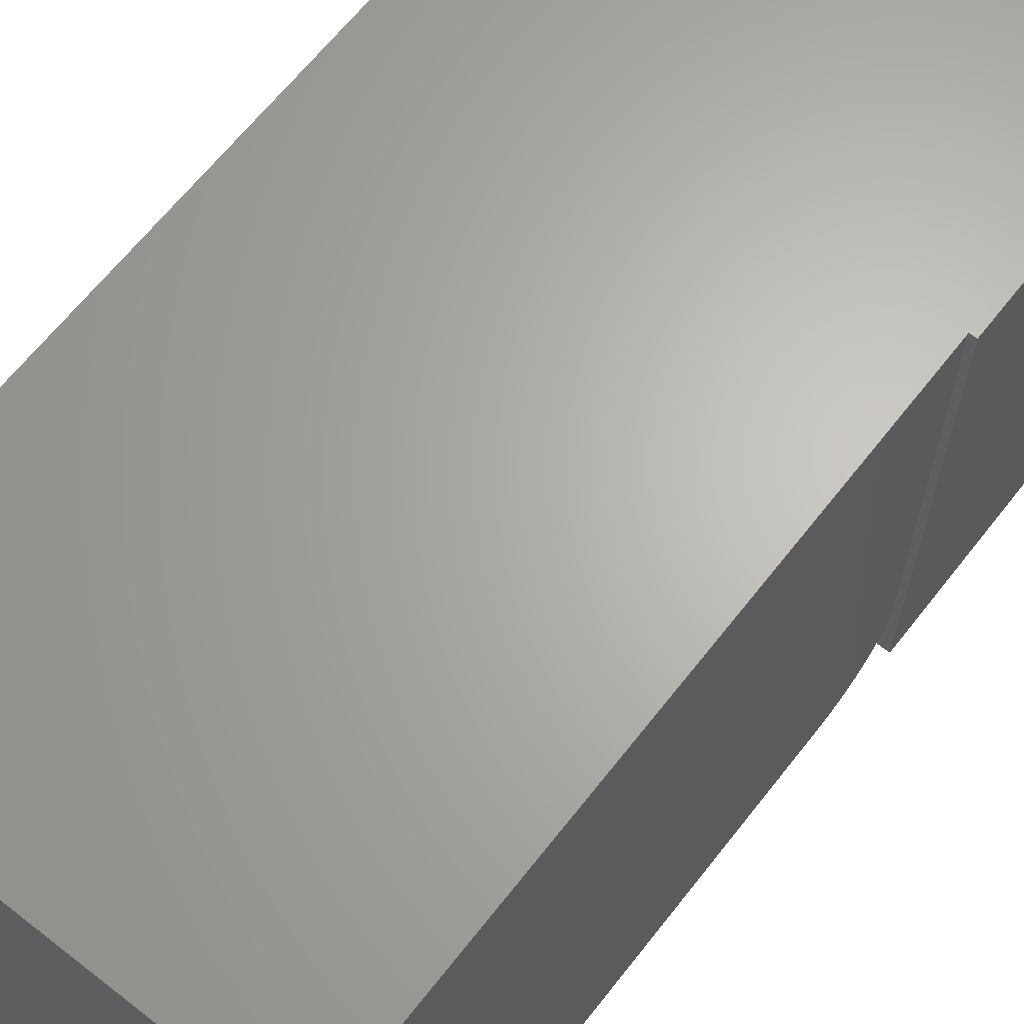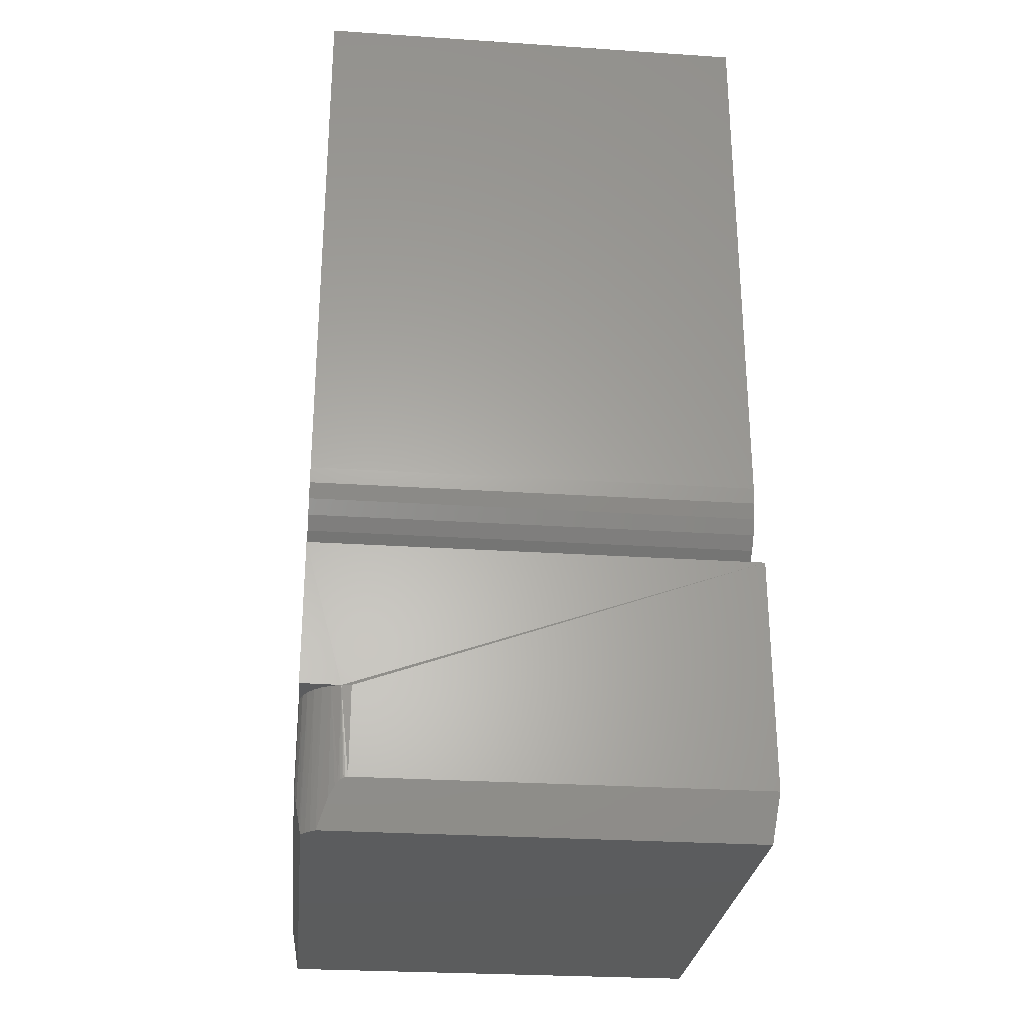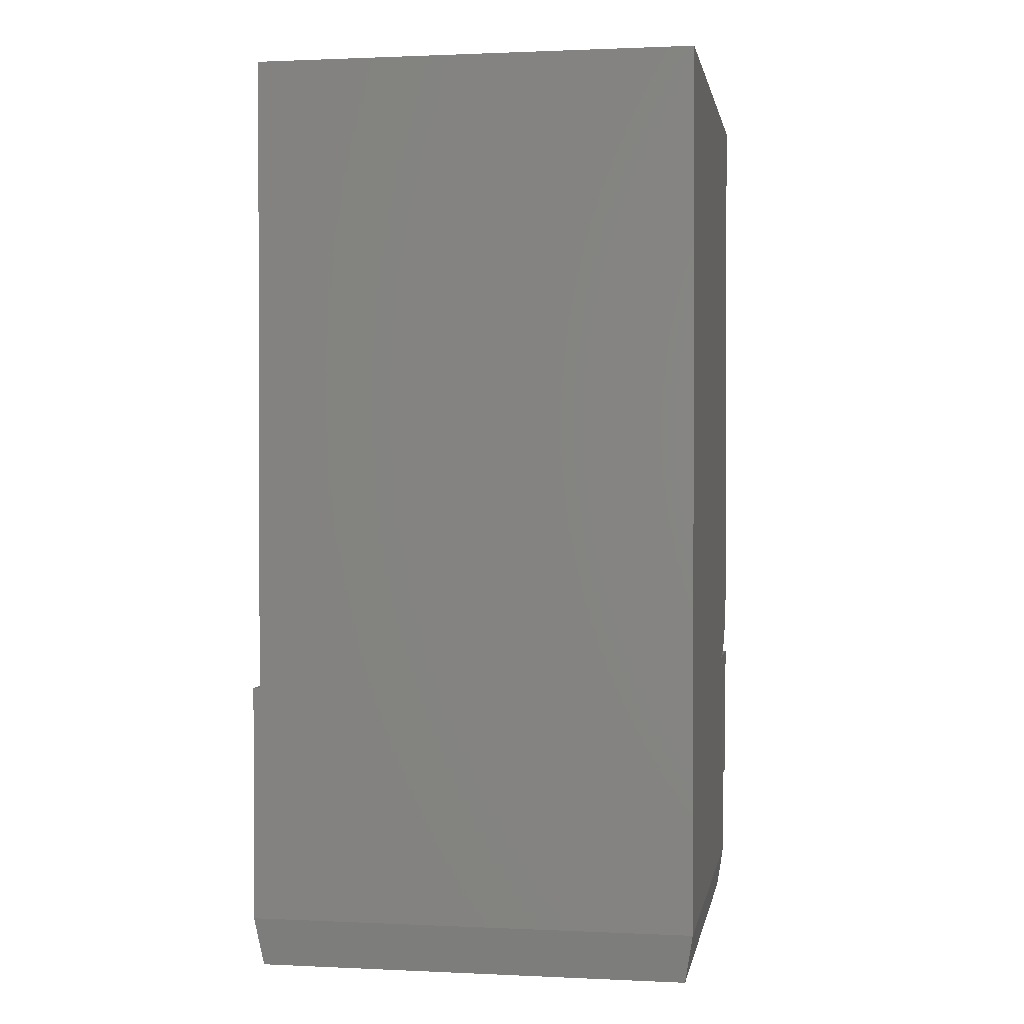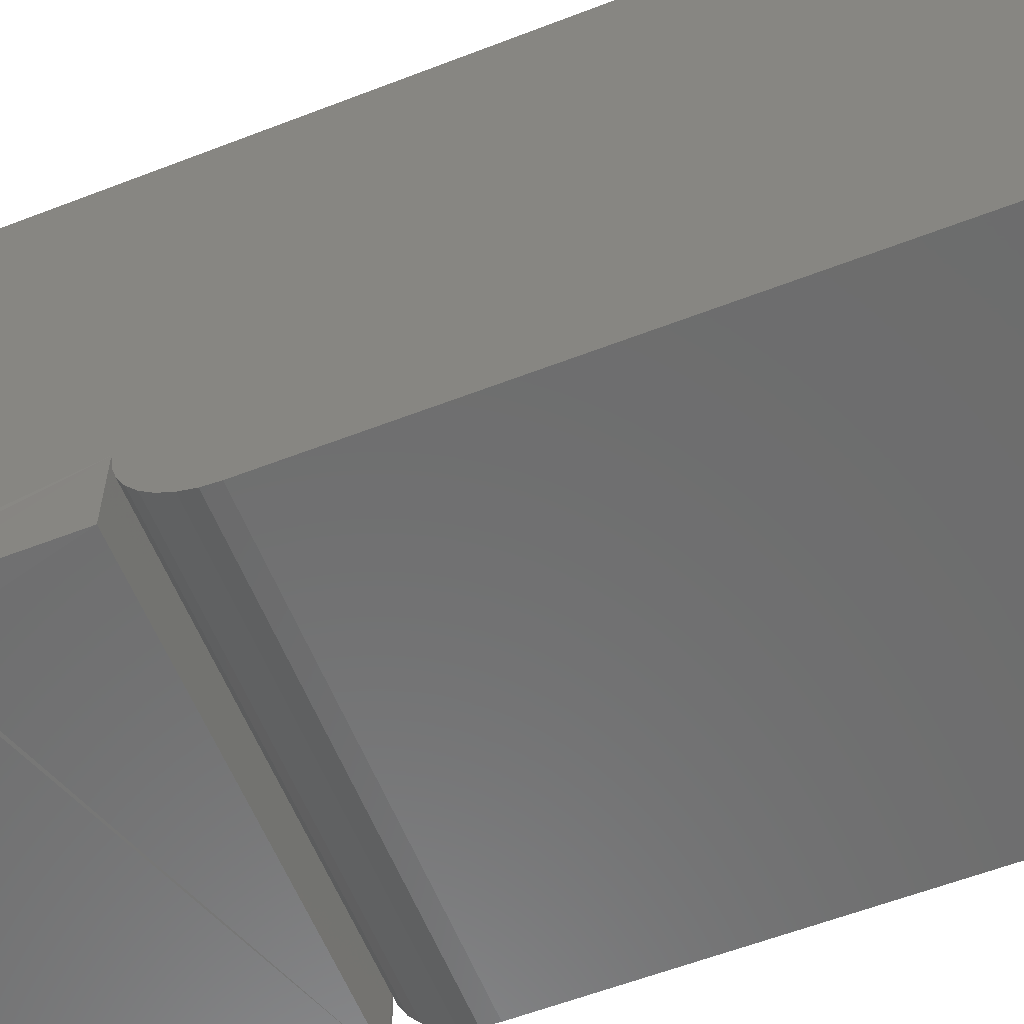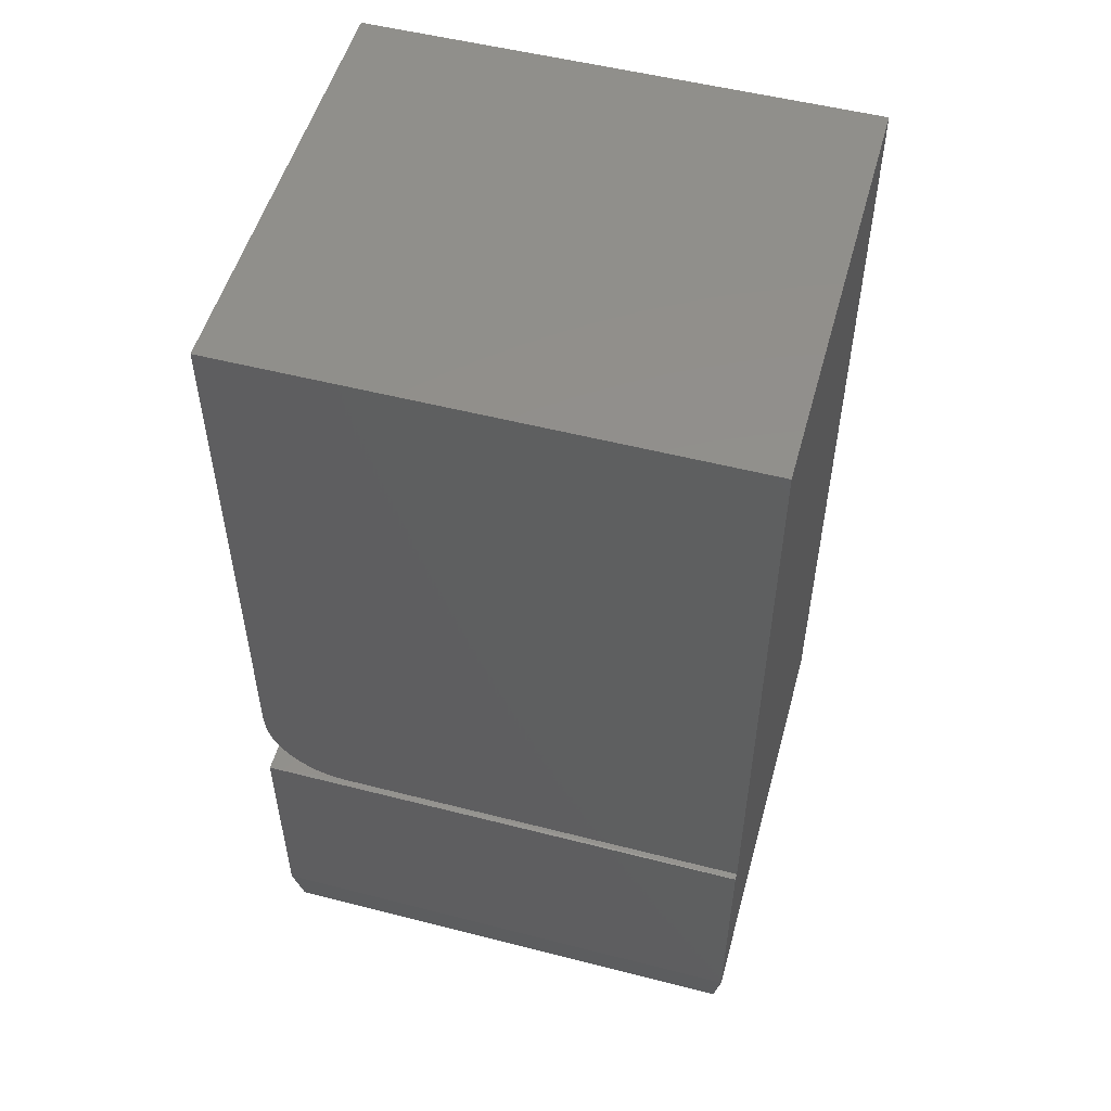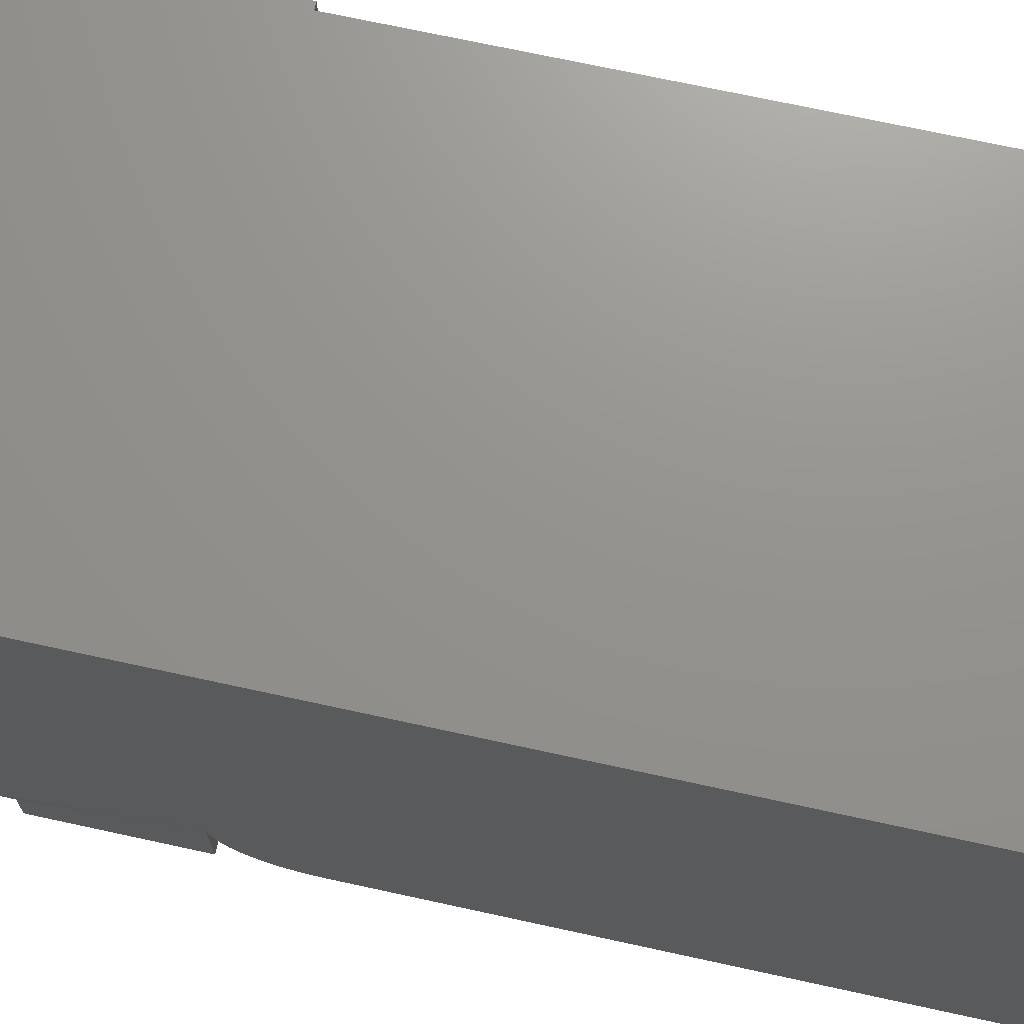
<metadata>
{"format":"stl","ext":"stl","renderer":"f3d","projection":"perspective","resolution":1024,"background":"white","views":[{"elev":65.2,"azim":38.1,"up":"+Y"},{"elev":-27.6,"azim":-5.8,"up":"+Z"},{"elev":1.1,"azim":-170.2,"up":"+Z"},{"elev":-59.0,"azim":-68.3,"up":"+Y"},{"elev":52.6,"azim":105.4,"up":"+Z"},{"elev":71.3,"azim":-77.7,"up":"+Y"}]}
</metadata>
<code>
# stl→obj: 63 verts, 122 faces
v -0.5778 -0.4428 -0.08775
v -0.5781 -0.4397 -0.08624
v -0.5781 -0.4375 -0.08594
v -0.578 -0.4413 -0.08684
v -0.5703 -0.007812 -0.1328
v -0.5703 -0.4634 -0.1328
v -0.5716 -0.4613 -0.125
v -0.5752 -0.4539 -0.1037
v -0.5768 -0.4487 -0.09413
v -0.5773 -0.4461 -0.09067
v -0.5776 -0.4445 -0.08909
v -0.5781 -2.515e-17 -0.08594
v -0.5383 -0.4838 -0.08909
v -0.5398 -0.4836 -0.09067
v -0.5366 -0.4841 -0.08775
v -0.5351 -0.4842 -0.08684
v -0.5334 -0.4843 -0.08624
v -0.5572 -0.4766 -0.1328
v -0.5312 -0.4844 -0.08594
v -0.5425 -0.483 -0.09413
v -0.5476 -0.4814 -0.1037
v -0.1484 -0.4844 -0.08594
v -0.1562 -0.4766 -0.1328
v -0.1484 5.031e-17 -0.08594
v -0.1562 -0.007812 -0.1328
v -0.5404 -0.4835 -2.31e-18
v -0.5781 -0.4844 0.1402
v -0.5781 -0.4844 0
v -0.1484 -0.4844 0.1402
v -0.5312 -0.4844 0
v -0.1484 6.286e-17 0.1402
v -0.5772 -0.4466 -5.515e-20
v -0.5781 -0.4062 0.1402
v -0.5781 -0.4375 0
v -0.5781 4.901e-17 0.75
v -0.5781 -0.4215 0.1421
v -0.5781 -0.4361 0.1466
v -0.5781 -0.4497 0.1538
v -0.5781 -0.4615 0.1635
v -0.5781 -0.4712 0.1753
v -0.5781 -0.4784 0.1889
v -0.5781 -0.4829 0.2035
v -0.5781 -0.4844 0.2188
v -0.5781 -0.4844 0.75
v -0.1548 6.216e-17 0.1402
v -0.1548 9.601e-17 0.75
v -0.1548 -0.4844 0.2188
v -0.1548 -0.4844 0.75
v -0.5746 -0.4554 -2.185e-19
v -0.5702 -0.4635 -4.837e-19
v -0.5644 -0.4706 -8.407e-19
v -0.5573 -0.4765 -1.276e-18
v -0.5492 -0.4808 -1.772e-18
v -0.1548 -0.4062 0.1406
v -0.5665 -0.4684 -0.1328
v -0.5621 -0.4728 -0.1328
v -0.1548 -0.4215 0.1421
v -0.1548 -0.4361 0.1466
v -0.1548 -0.4497 0.1538
v -0.1548 -0.4615 0.1635
v -0.1548 -0.4712 0.1753
v -0.1548 -0.4784 0.1889
v -0.1548 -0.4829 0.2035
f 1 2 3
f 4 2 1
f 5 6 7
f 5 7 8
f 5 8 9
f 5 9 10
f 5 10 11
f 5 11 1
f 5 1 3
f 5 3 12
f 13 14 15
f 16 15 17
f 18 19 17
f 18 17 15
f 18 15 14
f 18 14 20
f 18 20 21
f 22 19 23
f 23 19 18
f 24 25 12
f 12 25 5
f 24 22 25
f 25 22 23
f 26 27 28
f 27 26 29
f 29 26 30
f 29 30 22
f 22 30 19
f 24 31 22
f 22 31 29
f 32 33 34
f 33 32 28
f 33 28 27
f 33 35 12
f 33 12 3
f 33 3 34
f 35 33 36
f 35 36 37
f 35 37 38
f 35 38 39
f 35 39 40
f 35 40 41
f 35 41 42
f 35 42 43
f 35 43 44
f 24 12 31
f 31 12 45
f 45 12 35
f 45 35 46
f 43 47 44
f 44 47 48
f 46 35 48
f 48 35 44
f 28 32 49
f 28 49 50
f 28 50 51
f 28 51 52
f 28 52 53
f 28 53 26
f 31 45 54
f 33 27 54
f 54 27 29
f 54 29 31
f 8 49 9
f 8 7 49
f 7 50 49
f 7 6 50
f 34 2 32
f 34 3 2
f 32 2 4
f 32 4 1
f 32 1 11
f 32 11 10
f 32 10 9
f 32 9 49
f 6 55 50
f 50 55 51
f 55 56 51
f 52 51 56
f 21 20 53
f 53 20 14
f 18 21 53
f 18 53 52
f 18 52 56
f 26 53 14
f 26 14 13
f 26 13 15
f 26 15 16
f 26 16 17
f 26 17 19
f 26 19 30
f 33 54 36
f 36 54 57
f 36 57 37
f 37 57 58
f 37 58 38
f 38 58 59
f 38 59 39
f 39 59 60
f 39 60 40
f 40 60 61
f 40 61 41
f 41 61 62
f 41 62 42
f 42 62 63
f 42 63 43
f 43 63 47
f 47 63 62
f 47 62 61
f 47 61 60
f 47 60 59
f 47 59 58
f 47 58 57
f 47 57 54
f 47 54 45
f 47 45 46
f 47 46 48
f 23 18 56
f 23 56 55
f 23 55 6
f 23 6 5
f 23 5 25

</code>
